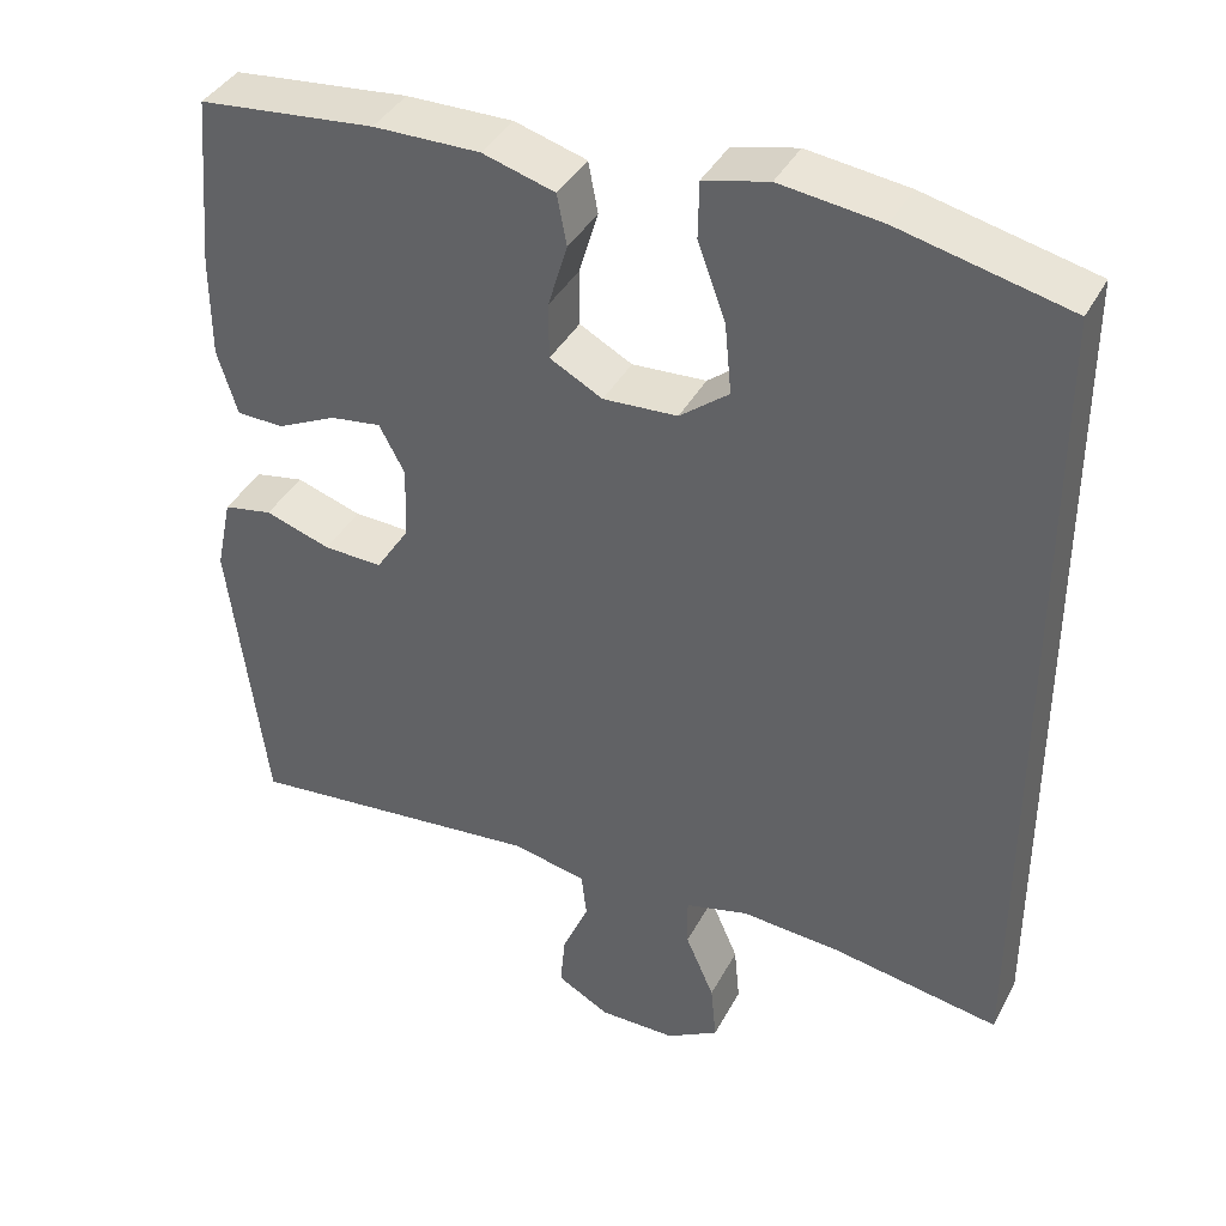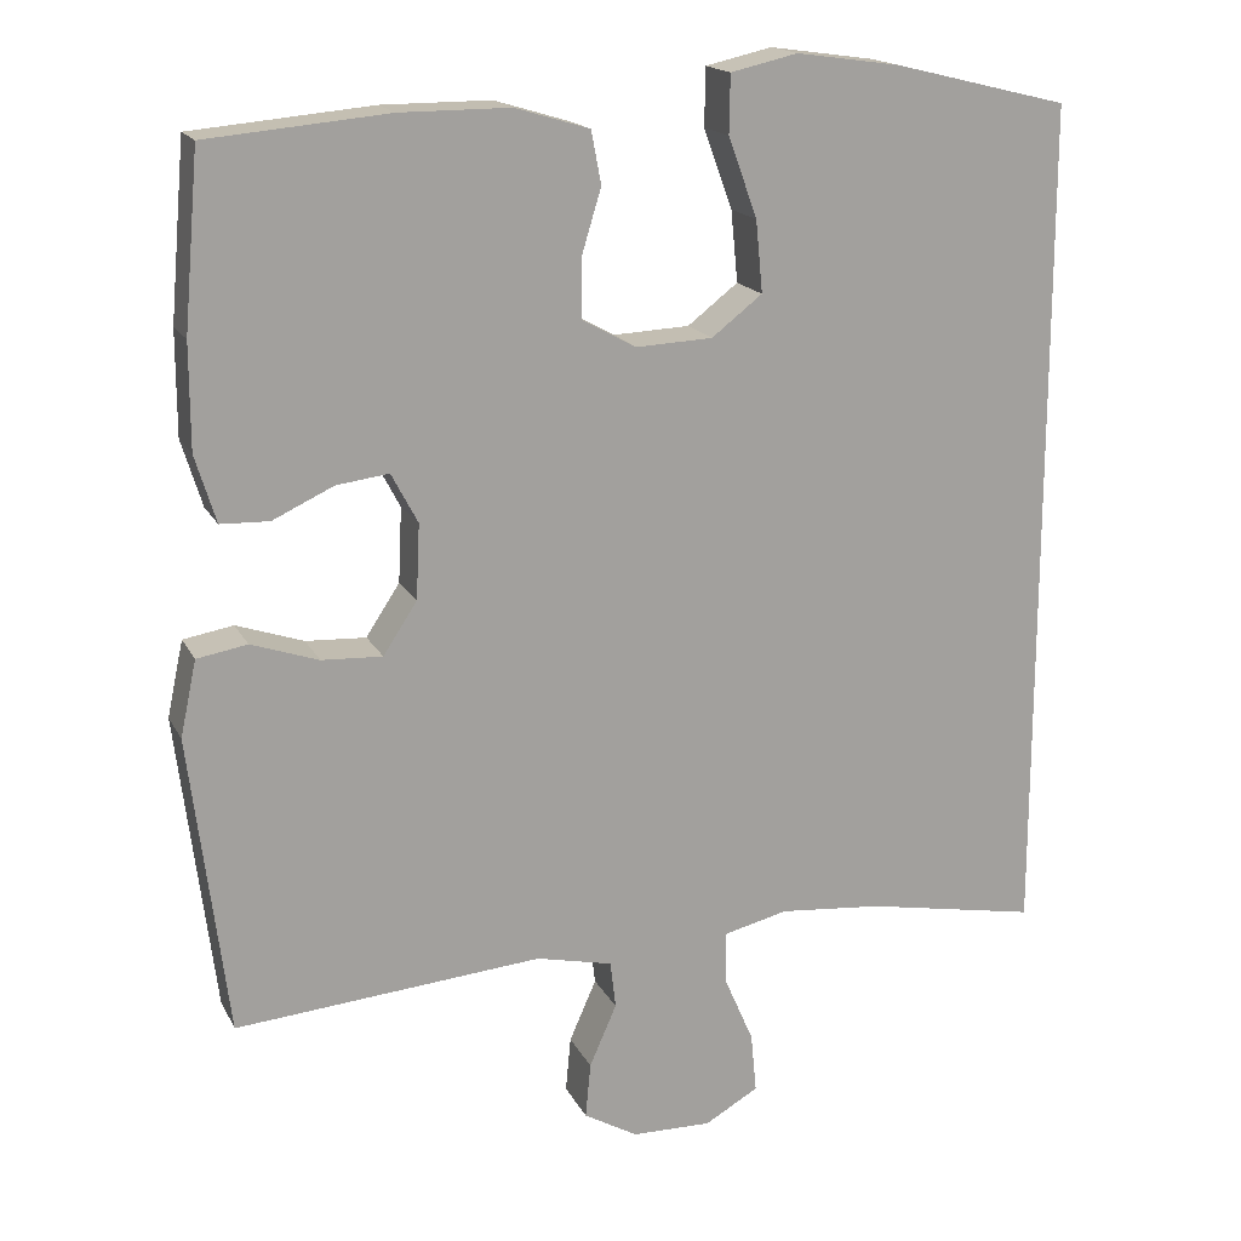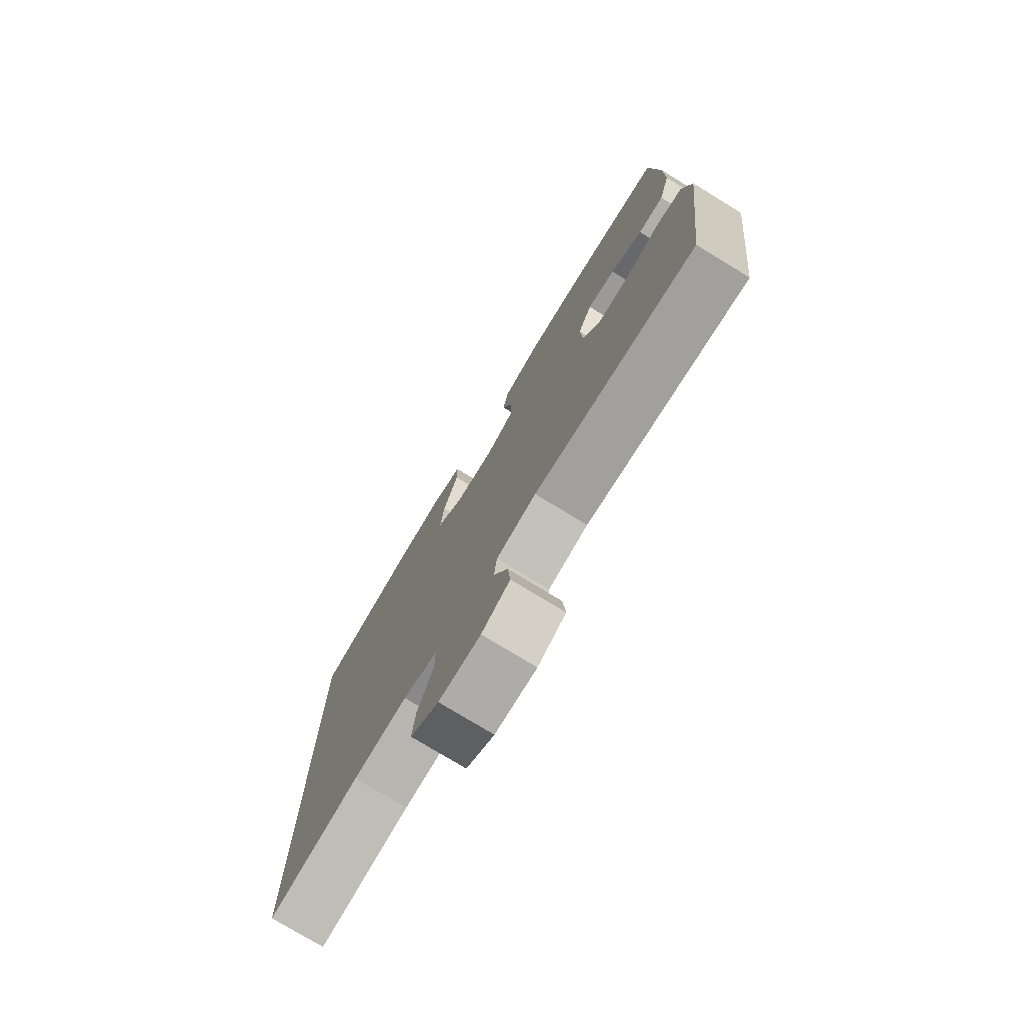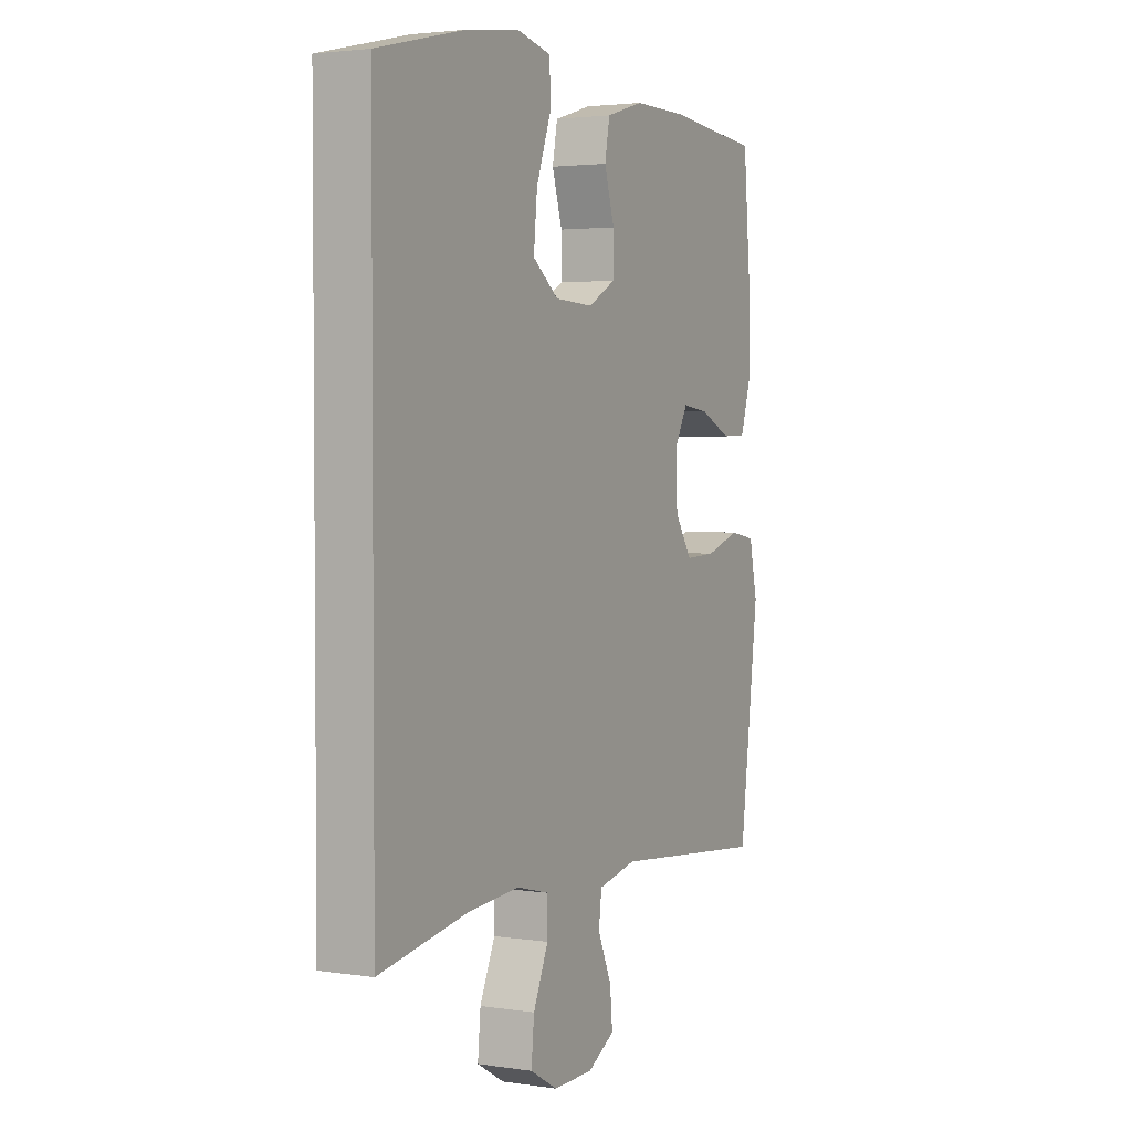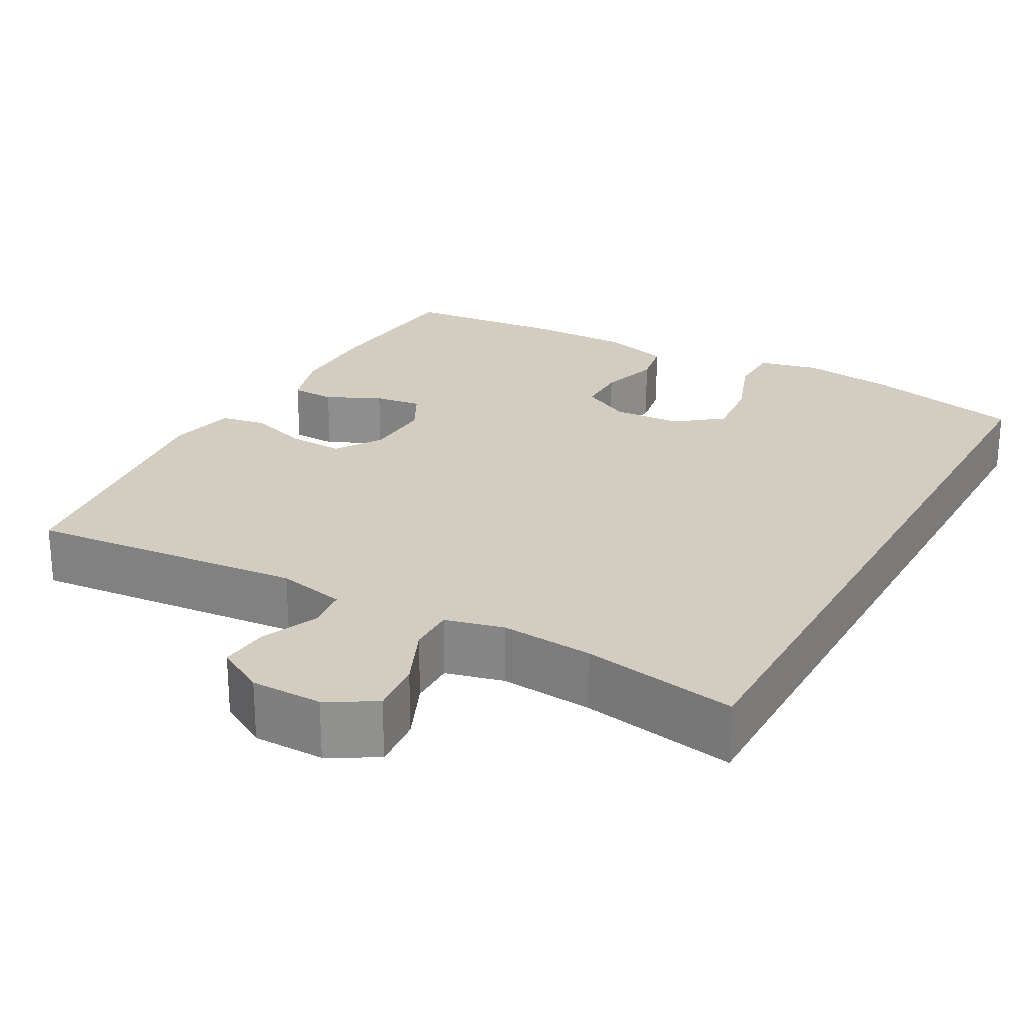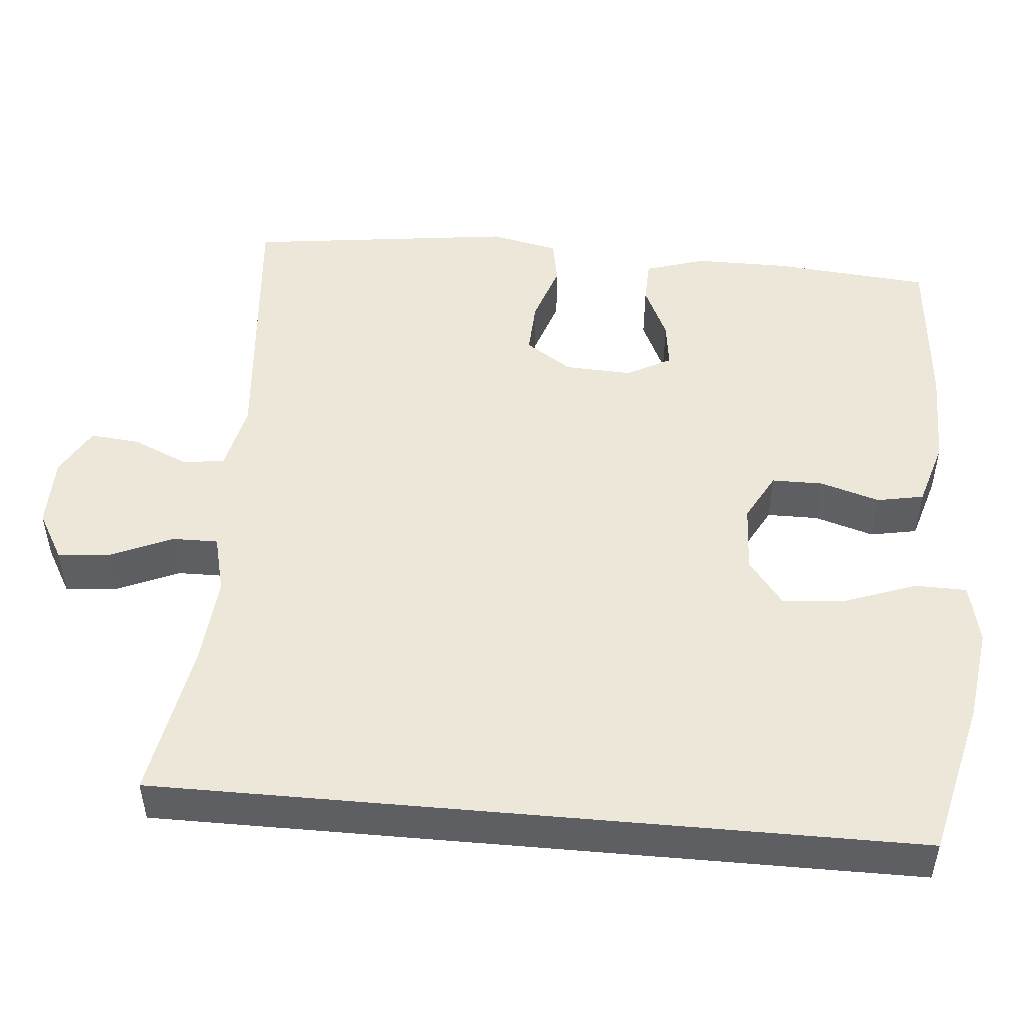
<metadata>
{"format":"obj","ext":"obj","renderer":"f3d","projection":"perspective","resolution":1024,"background":"white","views":[{"elev":38.9,"azim":-154.5,"up":"+Z"},{"elev":17.0,"azim":160.4,"up":"+Z"},{"elev":-76.3,"azim":58.6,"up":"+Z"},{"elev":2.8,"azim":-62.5,"up":"+Z"},{"elev":24.5,"azim":-151.2,"up":"+Y"},{"elev":49.7,"azim":-84.9,"up":"+Y"}]}
</metadata>
<code>
o path28
v 0.5477 0.0375 -0.1254
v 0.5286 0.0375 -0.03582
v 0.4691 0.0375 -0.02523
v 0.3895 0.0375 -0.05204
v 0.318 0.0375 -0.05543
v 0.278 0.0375 0.005765
v 0.2739 0.0375 0.09423
v 0.3051 0.0375 0.153
v 0.3672 0.0375 0.1448
v 0.4393 0.0375 0.1111
v 0.4967 0.0375 0.1129
v 0.5212 0.0375 0.1924
v 0.5213 0.0375 0.3158
v 0.5033 0.0375 0.5228
v 0.2891 0.0375 0.5428
v 0.1595 0.0375 0.543
v 0.07178 0.0375 0.5169
v 0.06006 0.0375 0.4549
v 0.0837 0.0375 0.3767
v 0.08341 0.0375 0.3088
v 0.01928 0.0375 0.2738
v -0.07115 0.0375 0.2783
v -0.1309 0.0375 0.3247
v -0.1229 0.0375 0.4092
v -0.08872 0.0375 0.5031
v -0.08991 0.0375 0.5716
v -0.1689 0.0375 0.5897
v -0.2919 0.0375 0.5728
v -0.4984 0.0375 0.5228
v -0.4984 0.0375 -0.4791
v -0.2942 0.0375 -0.4422
v -0.173 0.0375 -0.4316
v -0.09607 0.0375 -0.4505
v -0.09679 0.0375 -0.511
v -0.1318 0.0375 -0.5916
v -0.1386 0.0375 -0.6624
v -0.07512 0.0375 -0.6986
v 0.01867 0.0375 -0.6974
v 0.08231 0.0375 -0.6611
v 0.07621 0.0375 -0.5957
v 0.04416 0.0375 -0.5227
v 0.05079 0.0375 -0.4671
v 0.1405 0.0375 -0.447
v 0.5033 0.0375 -0.4791
v 0.5477 -0.0375 -0.1254
v 0.5286 -0.0375 -0.03582
v 0.4691 -0.0375 -0.02523
v 0.3895 -0.0375 -0.05204
v 0.318 -0.0375 -0.05543
v 0.278 -0.0375 0.005765
v 0.2739 -0.0375 0.09423
v 0.3051 -0.0375 0.153
v 0.3672 -0.0375 0.1448
v 0.4393 -0.0375 0.1111
v 0.4967 -0.0375 0.1129
v 0.5212 -0.0375 0.1924
v 0.5213 -0.0375 0.3158
v 0.5033 -0.0375 0.5228
v 0.2891 -0.0375 0.5428
v 0.1595 -0.0375 0.543
v 0.07178 -0.0375 0.5169
v 0.06006 -0.0375 0.4549
v 0.0837 -0.0375 0.3767
v 0.08341 -0.0375 0.3088
v 0.01928 -0.0375 0.2738
v -0.07115 -0.0375 0.2783
v -0.1309 -0.0375 0.3247
v -0.1229 -0.0375 0.4092
v -0.08872 -0.0375 0.5031
v -0.08991 -0.0375 0.5716
v -0.1689 -0.0375 0.5897
v -0.2919 -0.0375 0.5728
v -0.4984 -0.0375 0.5228
v -0.4984 -0.0375 -0.4791
v -0.2942 -0.0375 -0.4422
v -0.173 -0.0375 -0.4316
v -0.09607 -0.0375 -0.4505
v -0.09679 -0.0375 -0.511
v -0.1318 -0.0375 -0.5916
v -0.1386 -0.0375 -0.6624
v -0.07512 -0.0375 -0.6986
v 0.01867 -0.0375 -0.6974
v 0.08231 -0.0375 -0.6611
v 0.07621 -0.0375 -0.5957
v 0.04416 -0.0375 -0.5227
v 0.05079 -0.0375 -0.4671
v 0.1405 -0.0375 -0.447
v 0.5033 -0.0375 -0.4791
v -0.4984 0.0375 0.5228
v -0.4984 0.0375 0.5228
v -0.4984 0.0375 -0.4791
v -0.4984 0.0375 -0.4791
v -0.2942 0.0375 -0.4422
v -0.2919 0.0375 0.5728
v -0.173 0.0375 -0.4316
v -0.1689 0.0375 0.5897
v -0.09607 0.0375 -0.4505
v -0.09607 0.0375 -0.4505
v -0.08991 0.0375 0.5716
v -0.08991 0.0375 0.5716
v -0.1309 0.0375 0.3247
v -0.1229 0.0375 0.4092
v -0.1318 0.0375 -0.5916
v -0.1386 0.0375 -0.6624
v -0.1386 0.0375 -0.6624
v -0.07512 0.0375 -0.6986
v -0.09679 0.0375 -0.511
v -0.07115 0.0375 0.2783
v -0.08872 0.0375 0.5031
v 0.01867 0.0375 -0.6974
v 0.01928 0.0375 0.2738
v 0.08231 0.0375 -0.6611
v 0.08231 0.0375 -0.6611
v 0.08341 0.0375 0.3088
v 0.08341 0.0375 0.3088
v 0.04416 0.0375 -0.5227
v 0.05079 0.0375 -0.4671
v 0.05079 0.0375 -0.4671
v 0.07621 0.0375 -0.5957
v 0.1405 0.0375 -0.447
v 0.07178 0.0375 0.5169
v 0.07178 0.0375 0.5169
v 0.06006 0.0375 0.4549
v 0.0837 0.0375 0.3767
v 0.1595 0.0375 0.543
v 0.2891 0.0375 0.5428
v 0.2739 0.0375 0.09423
v 0.3051 0.0375 0.153
v 0.3051 0.0375 0.153
v 0.278 0.0375 0.005765
v 0.318 0.0375 -0.05543
v 0.3672 0.0375 0.1448
v 0.3895 0.0375 -0.05204
v 0.4393 0.0375 0.1111
v 0.4691 0.0375 -0.02523
v 0.5033 0.0375 0.5228
v 0.5033 0.0375 0.5228
v 0.4967 0.0375 0.1129
v 0.4967 0.0375 0.1129
v 0.5286 0.0375 -0.03582
v 0.5286 0.0375 -0.03582
v 0.5033 0.0375 -0.4791
v 0.5033 0.0375 -0.4791
v 0.5212 0.0375 0.1924
v 0.5213 0.0375 0.3158
v 0.5477 0.0375 -0.1254
v -0.4984 -0.0375 0.5228
v -0.4984 -0.0375 0.5228
v -0.4984 -0.0375 -0.4791
v -0.4984 -0.0375 -0.4791
v -0.2942 -0.0375 -0.4422
v -0.2919 -0.0375 0.5728
v -0.173 -0.0375 -0.4316
v -0.1689 -0.0375 0.5897
v -0.09607 -0.0375 -0.4505
v -0.09607 -0.0375 -0.4505
v -0.08991 -0.0375 0.5716
v -0.08991 -0.0375 0.5716
v -0.1309 -0.0375 0.3247
v -0.1229 -0.0375 0.4092
v -0.1318 -0.0375 -0.5916
v -0.1386 -0.0375 -0.6624
v -0.1386 -0.0375 -0.6624
v -0.07512 -0.0375 -0.6986
v -0.09679 -0.0375 -0.511
v -0.07115 -0.0375 0.2783
v -0.08872 -0.0375 0.5031
v 0.01867 -0.0375 -0.6974
v 0.01928 -0.0375 0.2738
v 0.08231 -0.0375 -0.6611
v 0.08231 -0.0375 -0.6611
v 0.08341 -0.0375 0.3088
v 0.08341 -0.0375 0.3088
v 0.04416 -0.0375 -0.5227
v 0.05079 -0.0375 -0.4671
v 0.05079 -0.0375 -0.4671
v 0.07621 -0.0375 -0.5957
v 0.1405 -0.0375 -0.447
v 0.07178 -0.0375 0.5169
v 0.07178 -0.0375 0.5169
v 0.06006 -0.0375 0.4549
v 0.0837 -0.0375 0.3767
v 0.1595 -0.0375 0.543
v 0.2891 -0.0375 0.5428
v 0.2739 -0.0375 0.09423
v 0.3051 -0.0375 0.153
v 0.3051 -0.0375 0.153
v 0.278 -0.0375 0.005765
v 0.318 -0.0375 -0.05543
v 0.3672 -0.0375 0.1448
v 0.3895 -0.0375 -0.05204
v 0.4393 -0.0375 0.1111
v 0.4691 -0.0375 -0.02523
v 0.5033 -0.0375 0.5228
v 0.5033 -0.0375 0.5228
v 0.4967 -0.0375 0.1129
v 0.4967 -0.0375 0.1129
v 0.5286 -0.0375 -0.03582
v 0.5286 -0.0375 -0.03582
v 0.5033 -0.0375 -0.4791
v 0.5033 -0.0375 -0.4791
v 0.5212 -0.0375 0.1924
v 0.5213 -0.0375 0.3158
v 0.5477 -0.0375 -0.1254
f 182 183 181
f 188 169 166
f 153 166 151
f 186 172 185
f 186 182 172
f 149 159 147
f 200 189 178
f 174 161 177
f 152 160 154
f 190 203 186
f 194 184 203
f 185 169 188
f 186 184 182
f 177 168 170
f 161 164 168
f 178 188 175
f 175 188 155
f 151 166 159
f 198 193 204
f 151 159 149
f 177 161 168
f 164 161 162
f 175 165 174
f 203 190 202
f 188 166 153
f 184 186 203
f 178 189 188
f 181 183 179
f 204 191 200
f 161 174 165
f 191 204 193
f 185 172 169
f 147 159 152
f 160 167 154
f 154 167 157
f 183 182 184
f 196 202 192
f 165 175 155
f 159 160 152
f 155 188 153
f 191 189 200
f 192 202 190
f 90 92 150 148
f 30 31 75 74
f 28 29 73 72
f 31 32 76 75
f 27 28 72 71
f 32 98 156 76
f 100 27 71 158
f 23 24 68 67
f 35 105 163 79
f 36 37 81 80
f 34 35 79 78
f 22 23 67 66
f 25 26 70 69
f 24 25 69 68
f 33 34 78 77
f 37 38 82 81
f 21 22 66 65
f 38 113 171 82
f 115 21 65 173
f 41 118 176 85
f 40 41 85 84
f 39 40 84 83
f 42 43 87 86
f 122 18 62 180
f 18 19 63 62
f 16 17 61 60
f 19 20 64 63
f 15 16 60 59
f 7 129 187 51
f 6 7 51 50
f 5 6 50 49
f 8 9 53 52
f 4 5 49 48
f 9 10 54 53
f 3 4 48 47
f 137 15 59 195
f 10 139 197 54
f 141 3 47 199
f 43 143 201 87
f 11 12 56 55
f 13 14 58 57
f 12 13 57 56
f 1 2 46 45
f 44 1 45 88
f 124 123 125
f 130 108 111
f 95 93 108
f 128 127 114
f 128 114 124
f 91 89 101
f 142 120 131
f 116 119 103
f 94 96 102
f 132 128 145
f 136 145 126
f 127 130 111
f 128 124 126
f 119 112 110
f 103 110 106
f 120 117 130
f 117 97 130
f 93 101 108
f 140 146 135
f 93 91 101
f 119 110 103
f 106 104 103
f 117 116 107
f 145 144 132
f 130 95 108
f 126 145 128
f 120 130 131
f 123 121 125
f 146 142 133
f 103 107 116
f 133 135 146
f 127 111 114
f 89 94 101
f 102 96 109
f 96 99 109
f 125 126 124
f 138 134 144
f 107 97 117
f 101 94 102
f 97 95 130
f 133 142 131
f 134 132 144

</code>
